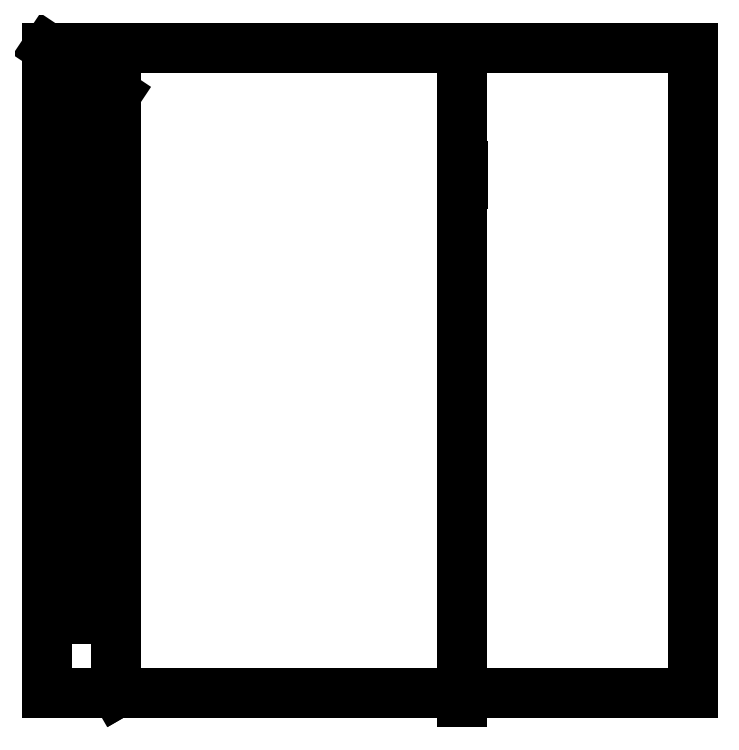
<metadata>
{"format":"dxf","ext":"dxf","renderer":"ezdxf+matplotlib","layout":"modelspace","background":"white","min_lineweight":24,"dpi":150}
</metadata>
<code>
0
SECTION
2
ENTITIES
0
LINE
8
Cajetín
10
25
20
10
11
200
21
10
0
LINE
8
Cajetín
10
200
20
10
11
200
21
287
0
LINE
8
Cajetín
10
200
20
287
11
25
21
287
0
LINE
8
Cajetín
10
25
20
287
11
25
21
10
0
LINE
8
Cajetín
10
50
20
20
11
50
21
10
0
LINE
8
Cajetín
10
50
20
10
11
50
21
30
0
LINE
8
Cajetín
10
200
20
30
11
200
21
40
0
LINE
8
Cajetín
10
200
20
40
11
50
21
40
0
LINE
8
Cajetín
10
50
20
40
11
50
21
20
0
LINE
8
Cajetín
10
200
20
30
11
200
21
20
0
LINE
8
Cajetín
10
200
20
30
11
110
21
30
0
LINE
8
Cajetín
10
110
20
30
11
110
21
10
0
LINE
8
Cajetín
10
110
20
10
11
110
21
40
0
LINE
8
Cajetín
10
110
20
20
11
140
21
20
0
LINE
8
Cajetín
10
140
20
20
11
140
21
10
0
LINE
8
Cajetín
10
140
20
10
11
140
21
20
0
LINE
8
Cajetín
10
140
20
20
11
170
21
20
0
LINE
8
Cajetín
10
170
20
20
11
170
21
10
0
LINE
8
Cajetín
10
170
20
10
11
170
21
20
0
LINE
8
Cajetín
10
170
20
20
11
200
21
20
0
MTEXT
8
Cajetín
10
52.43
20
38.12
30
0
40
2
41
13.33
71
1
72
1
1
PROYECTO
7
standard
210
0
220
0
230
1
50
0
73
2
44
1
0
MTEXT
8
Cajetín
10
113
20
38.5
30
0
40
2
41
8.889
71
1
72
1
1
PLANO:
7
standard
210
0
220
0
230
1
50
0
73
2
44
1
0
MTEXT
8
Cajetín
10
113.2
20
28.75
30
0
40
2
41
9.111
71
1
72
1
1
AUTOR:
7
standard
210
0
220
0
230
1
50
0
73
2
44
1
0
MTEXT
8
Cajetín
10
112.8
20
19
30
0
40
2
41
10.44
71
1
72
1
1
ESCALA:
7
standard
210
0
220
0
230
1
50
0
73
2
44
1
0
MTEXT
8
Cajetín
10
141.8
20
18.5
30
0
40
2
41
8.444
71
1
72
1
1
FECHA:
7
standard
210
0
220
0
230
1
50
0
73
2
44
1
0
MTEXT
8
Cajetín
10
173.5
20
18.5
30
0
40
2
41
3.111
71
1
72
1
1
Nº:
7
standard
210
0
220
0
230
1
50
0
73
2
44
1
0
LINE
8
DIBUJO
10
0
20
0
11
700
21
0
0
LINE
8
DIBUJO
10
700
20
0
11
700
21
700
0
LINE
8
DIBUJO
10
700
20
700
11
0
21
700
0
LINE
8
DIBUJO
10
0
20
700
11
0
21
0
0
LINE
8
DIBUJO
10
450
20
10
11
450
21
-10
0
LINE
8
DIBUJO
10
450
20
0
11
450
21
700
0
LINE
8
DIBUJO
10
100
20
0
11
250
21
0
0
LINE
8
DIBUJO
10
75
20
0
11
75
21
600
0
LINE
8
DIBUJO
10
0
20
700
11
0
21
0
0
LINE
8
DIBUJO
10
0
20
0
11
100
21
0
0
LINE
8
DIBUJO
10
0
20
700
11
10
21
700
0
LINE
8
DIBUJO
10
450
20
571.3
11
451
21
571.3
0
LINE
8
DIBUJO
10
450
20
552.2
11
451
21
552.2
0
LINE
8
DIBUJO
10
75
20
600
11
75
21
700
0
LINE
8
DIBUJO
10
0
20
80
11
75
21
80
0
LINE
8
DIBUJO
10
75
20
80
11
75
21
90.33
0
LINE
8
DIBUJO
10
0
20
90.33
11
0
21
80
0
LINE
8
DIBUJO
10
0
20
110
11
75
21
110
0
LINE
8
DIBUJO
10
0
20
110
11
75
21
110
0
LINE
8
DIBUJO
10
0
20
140
11
75
21
140
0
LINE
8
DIBUJO
10
0
20
170
11
75
21
170
0
LINE
8
DIBUJO
10
0
20
200
11
75
21
200
0
LINE
8
DIBUJO
10
0
20
230
11
75
21
230
0
LINE
8
DIBUJO
10
0
20
260
11
75
21
260
0
LINE
8
DIBUJO
10
0
20
290
11
75
21
290
0
LINE
8
DIBUJO
10
0
20
320
11
75
21
320
0
LINE
8
DIBUJO
10
0
20
350
11
75
21
350
0
LINE
8
DIBUJO
10
0
20
380
11
75
21
380
0
LINE
8
DIBUJO
10
0
20
410
11
75
21
410
0
LINE
8
DIBUJO
10
0
20
440
11
75
21
440
0
LINE
8
DIBUJO
10
0
20
470
11
75
21
470
0
LINE
8
DIBUJO
10
0
20
500
11
75
21
500
0
LINE
8
DIBUJO
10
0
20
530
11
75
21
530
0
LINE
8
DIBUJO
10
0
20
560
11
75
21
560
0
LINE
8
DIBUJO
10
0
20
590
11
75
21
590
0
LINE
8
DIBUJO
10
0
20
620
11
75
21
620
0
LINE
8
DIBUJO
10
0
20
650
11
75
21
650
0
LINE
8
DIBUJO
10
0
20
700
11
75
21
650
0
LINE
8
DIBUJO
10
75
20
0
11
75.87
21
0.5
0
LINE
8
DIBUJO
10
75.87
20
0.5
11
76.73
21
1
0
ENDSEC
0
EOF

</code>
